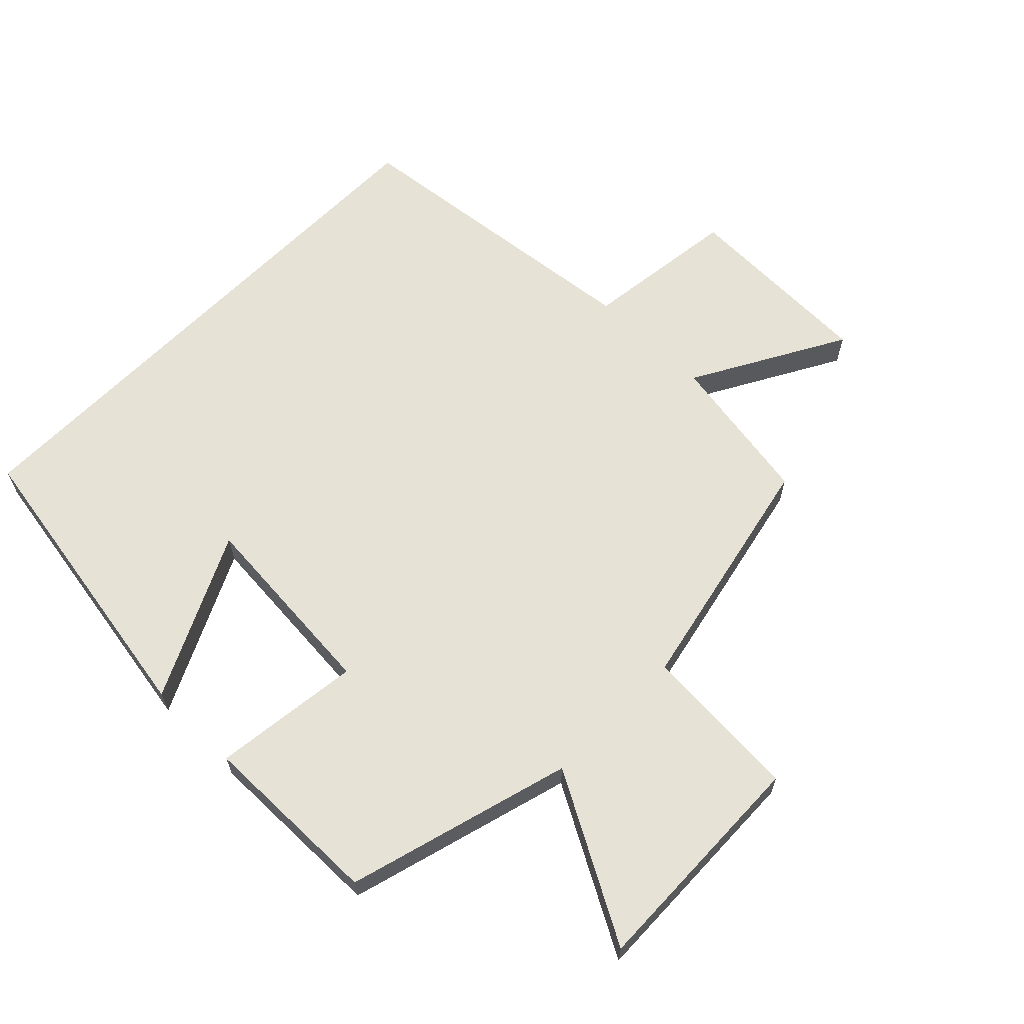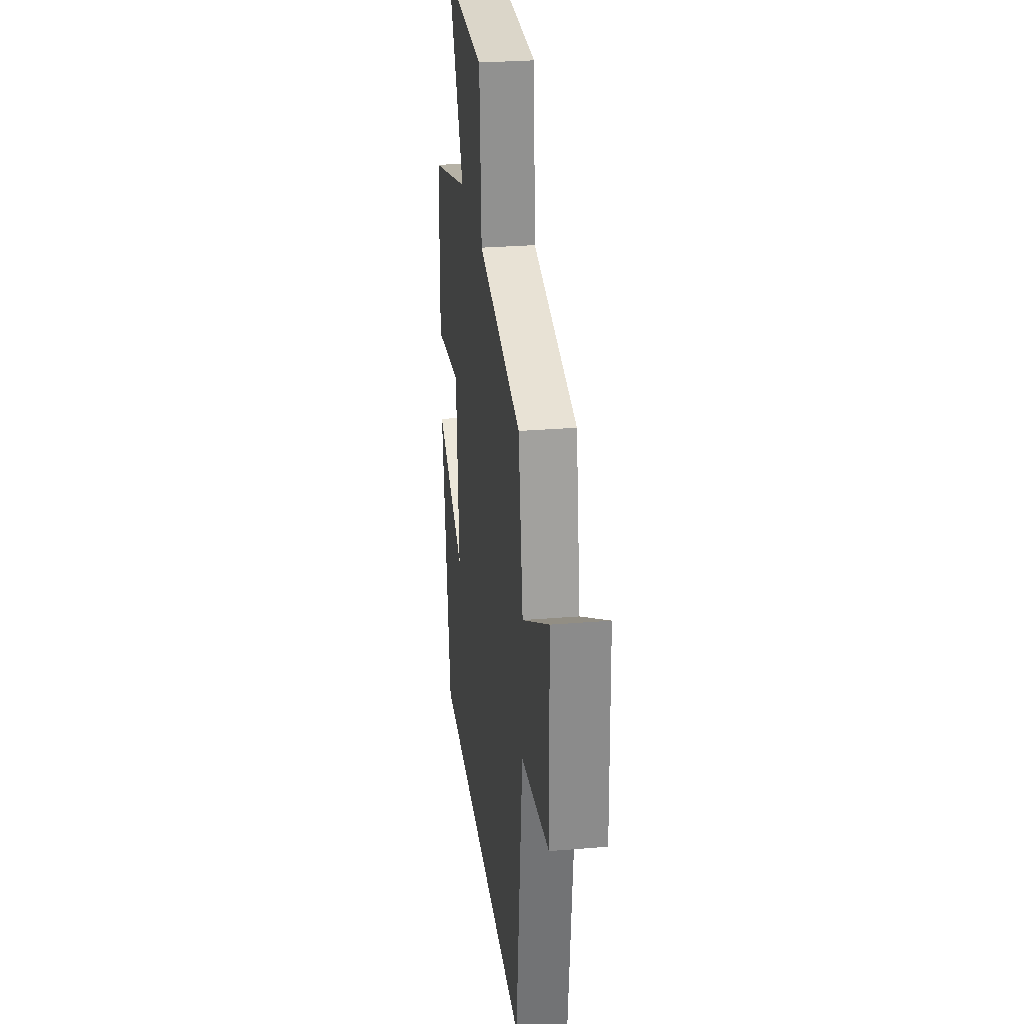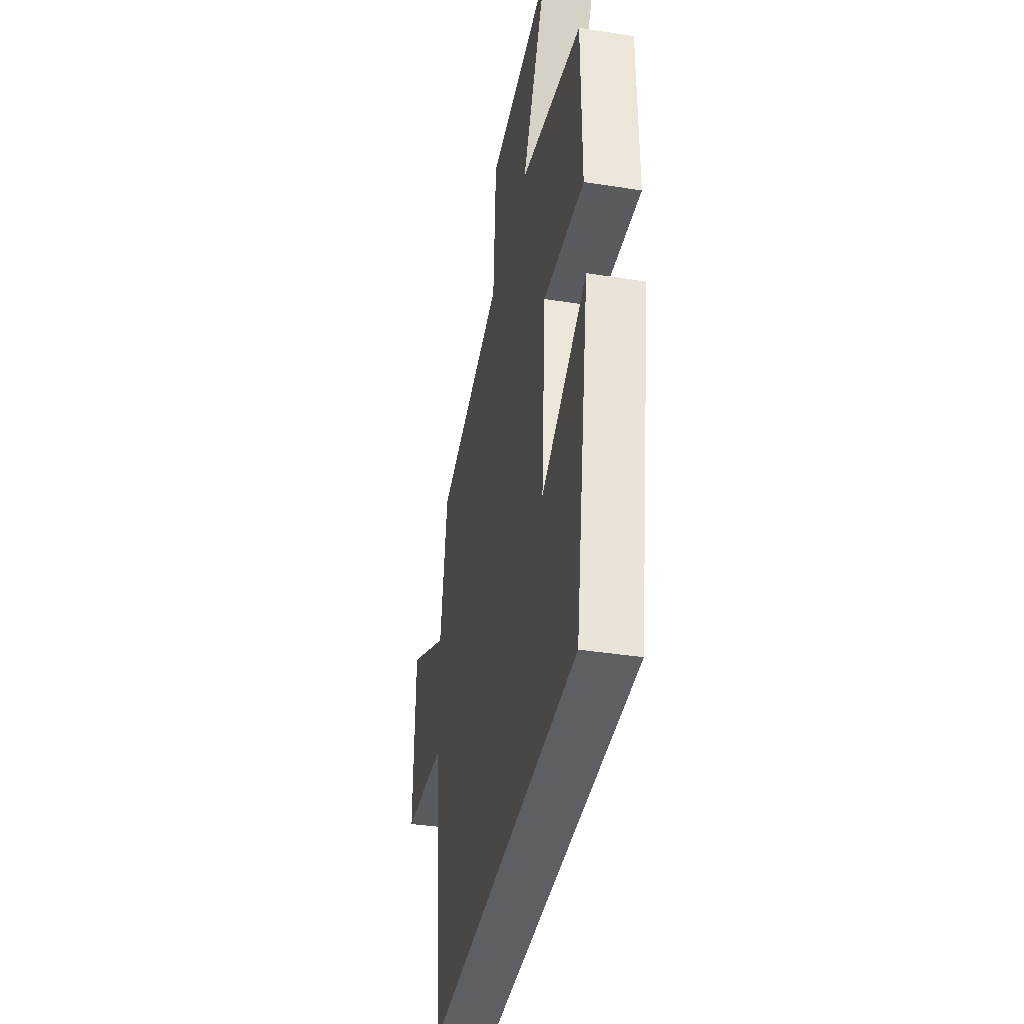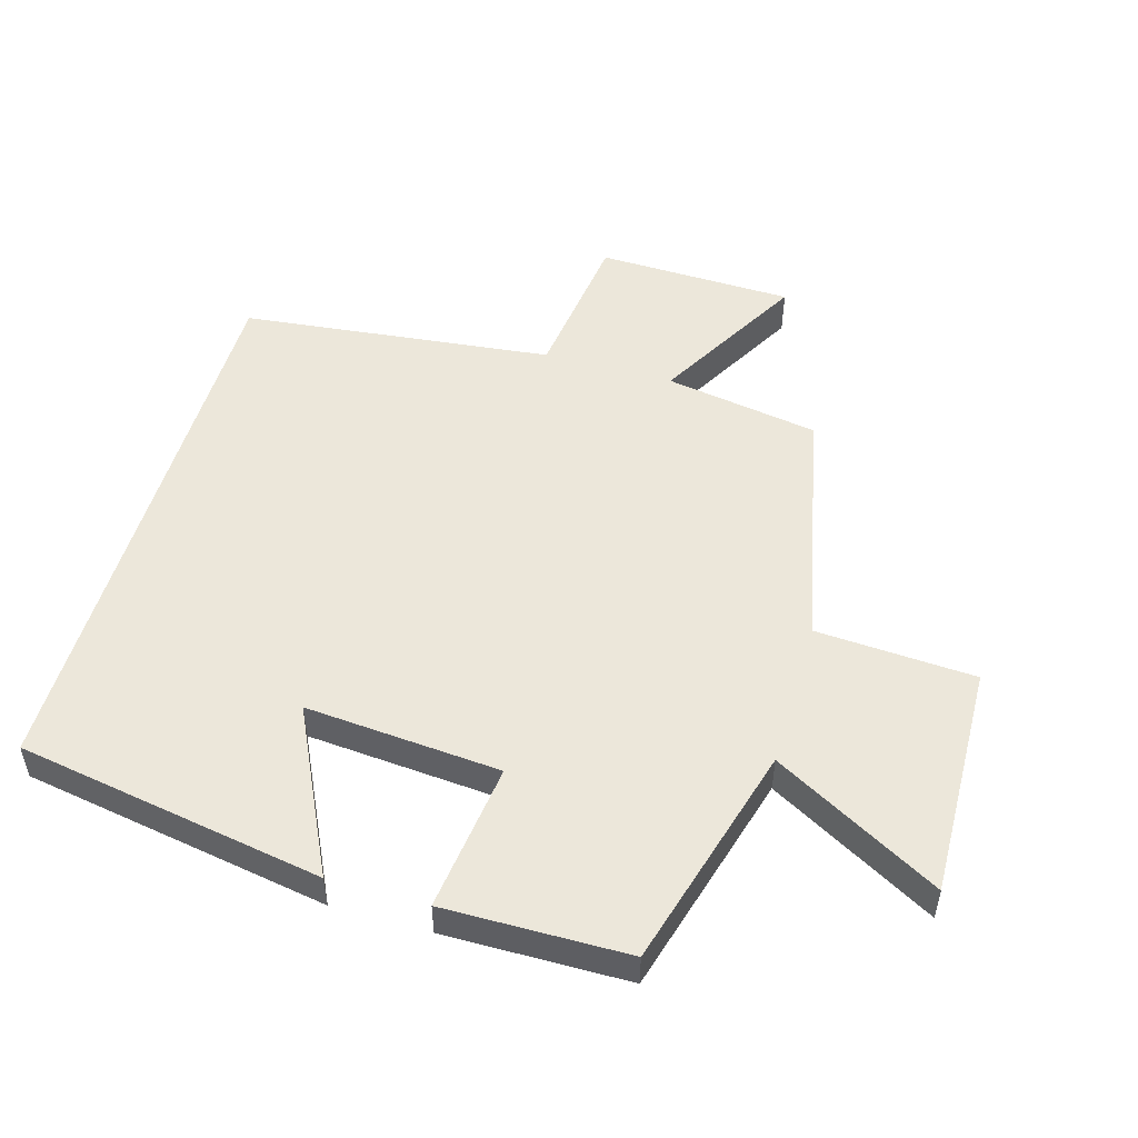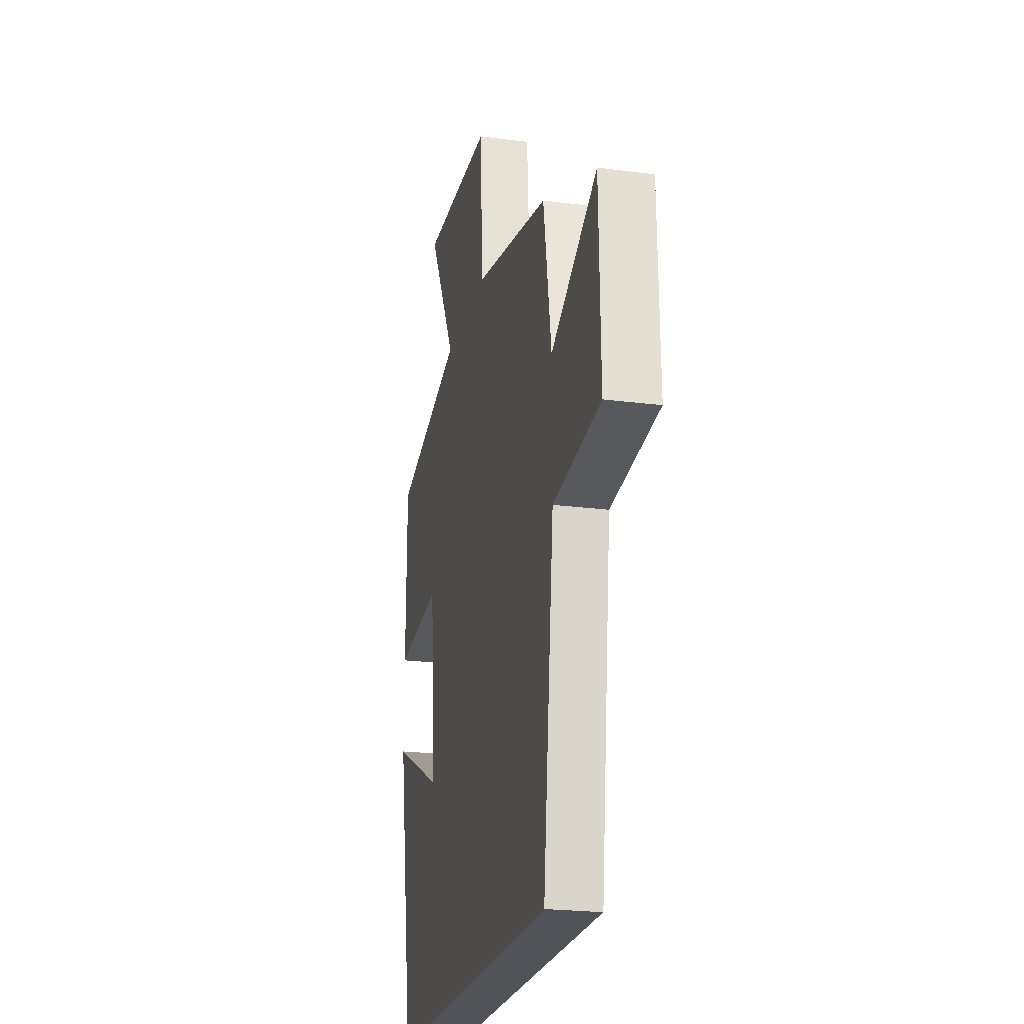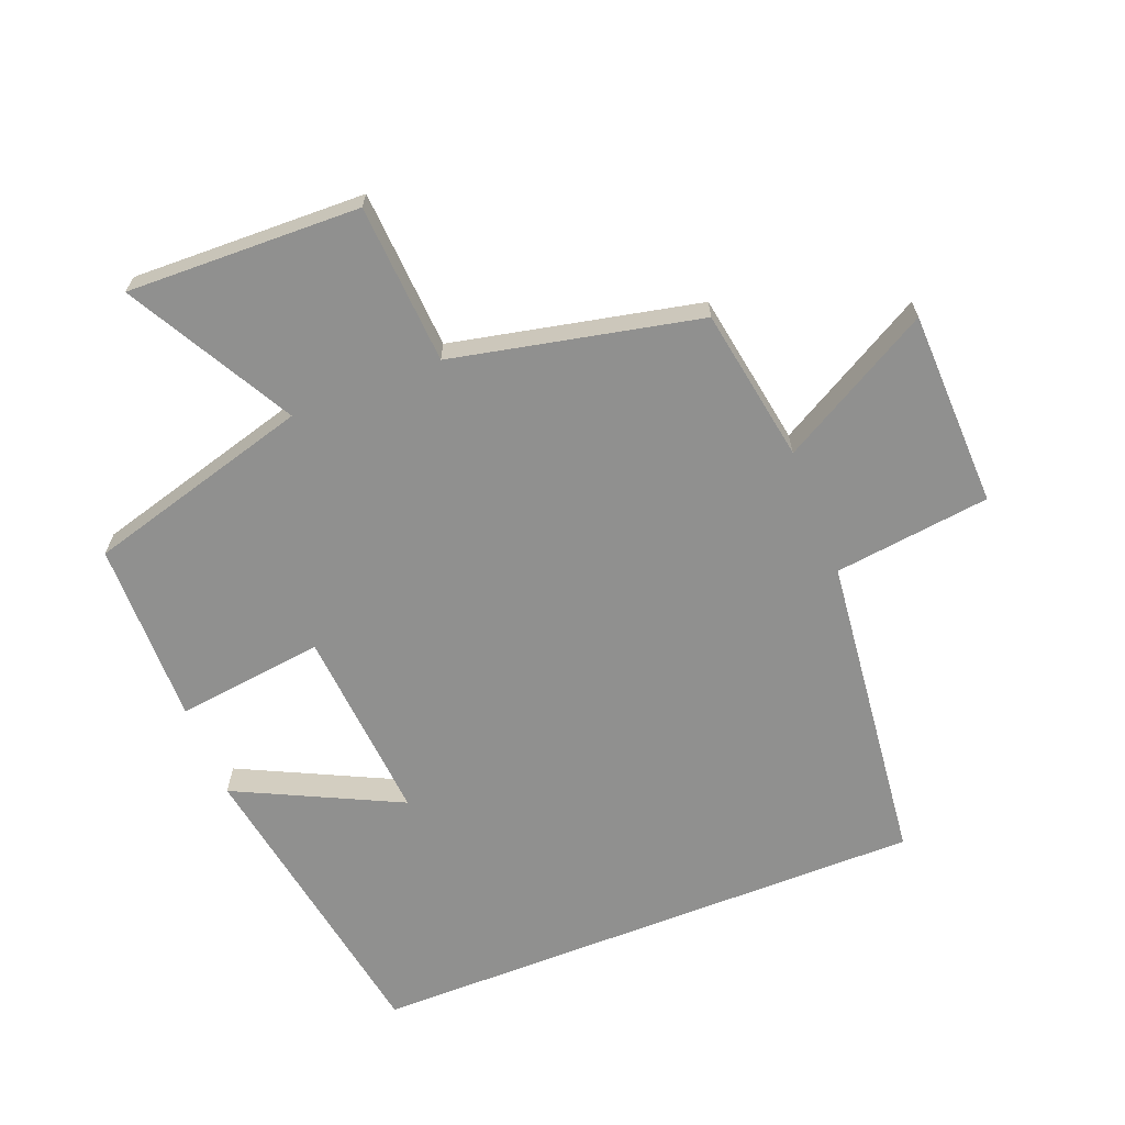
<metadata>
{"format":"obj","ext":"obj","renderer":"f3d","projection":"perspective","resolution":1024,"background":"white","views":[{"elev":63.8,"azim":-45.6,"up":"+Y"},{"elev":28.1,"azim":82.8,"up":"+Z"},{"elev":-39.5,"azim":-101.0,"up":"+Z"},{"elev":51.0,"azim":-73.8,"up":"+Y"},{"elev":-22.5,"azim":77.4,"up":"+Z"},{"elev":-65.5,"azim":21.5,"up":"+Y"}]}
</metadata>
<code>
v -0.497 0.07 0.403
v -0.151 0.07 0.5
v -0.292 0.07 0.755
v 0.066 0.07 0.745
v 0.081 0.07 0.5
v 0.46 0.07 0.419
v 0.5 0.07 0.182
v 0.732 0.07 0.312
v 0.74 0.07 0.01
v 0.5 0.07 -0.02
v 0.446 0.07 -0.5
v -0.42 0.07 -0.5
v -0.5 0.07 -0.029
v -0.248 0.07 -0.151
v -0.272 0.07 0.149
v -0.5 0.07 0.121
v -0.497 0 0.403
v -0.151 0 0.5
v -0.292 0 0.755
v 0.066 0 0.745
v 0.081 0 0.5
v 0.46 0 0.419
v 0.5 0 0.182
v 0.732 0 0.312
v 0.74 0 0.01
v 0.5 0 -0.02
v 0.446 0 -0.5
v -0.42 0 -0.5
v -0.5 0 -0.029
v -0.248 0 -0.151
v -0.272 0 0.149
v -0.5 0 0.121
f 15 16 1 2
f 14 15 2
f 11 12 13 14
f 10 11 14 2
f 7 8 9 10
f 7 10 2
f 6 7 2
f 5 6 2
f 2 3 4 5
f 18 17 32 31
f 18 31 30
f 30 29 28 27
f 18 30 27 26
f 26 25 24 23
f 18 26 23
f 18 23 22
f 18 22 21
f 21 20 19 18
f 1 17 18 2
f 2 18 19 3
f 3 19 20 4
f 4 20 21 5
f 5 21 22 6
f 6 22 23 7
f 7 23 24 8
f 8 24 25 9
f 9 25 26 10
f 10 26 27 11
f 11 27 28 12
f 12 28 29 13
f 13 29 30 14
f 14 30 31 15
f 15 31 32 16
f 16 32 17 1

</code>
